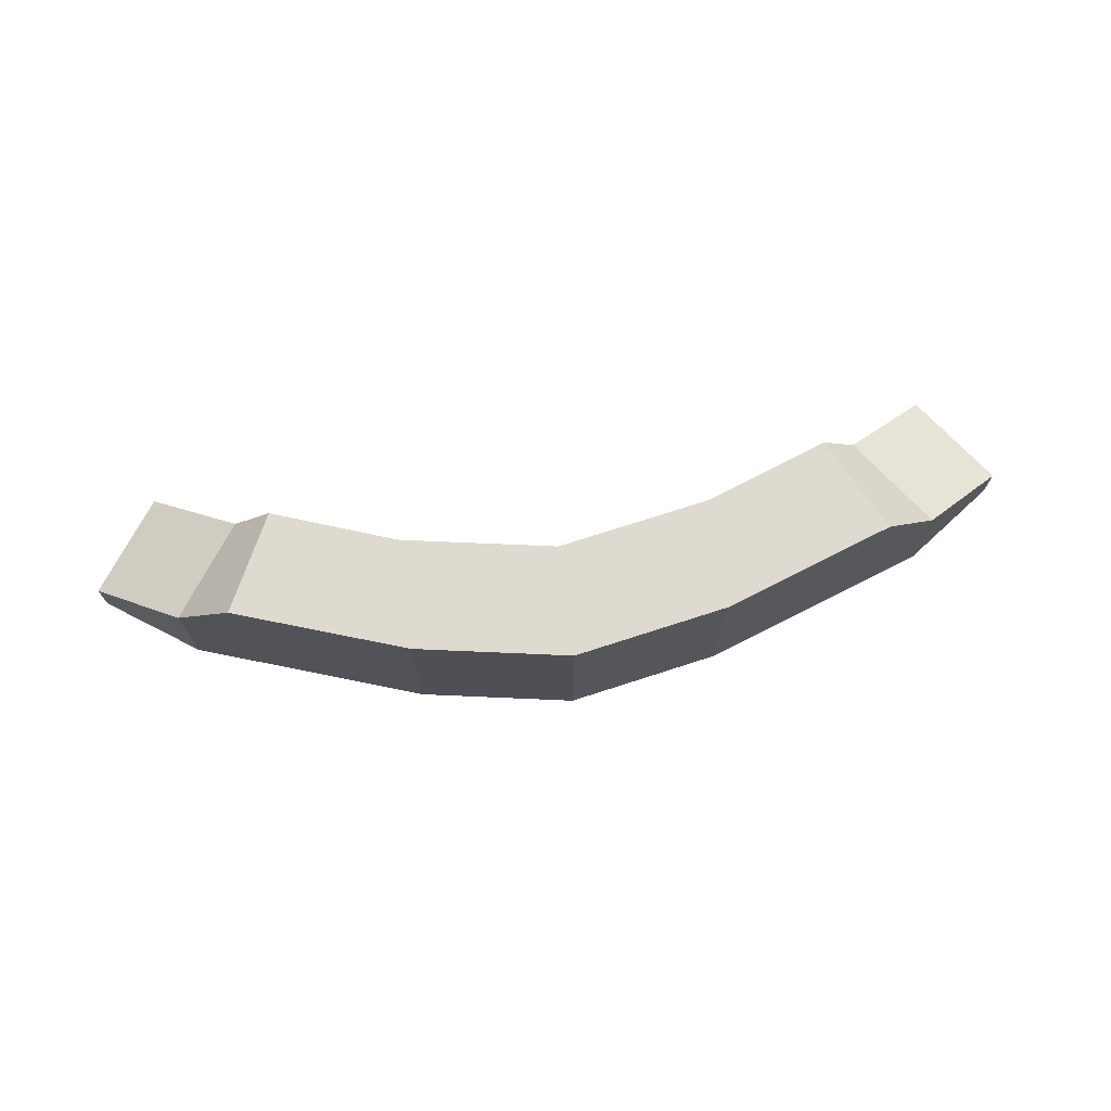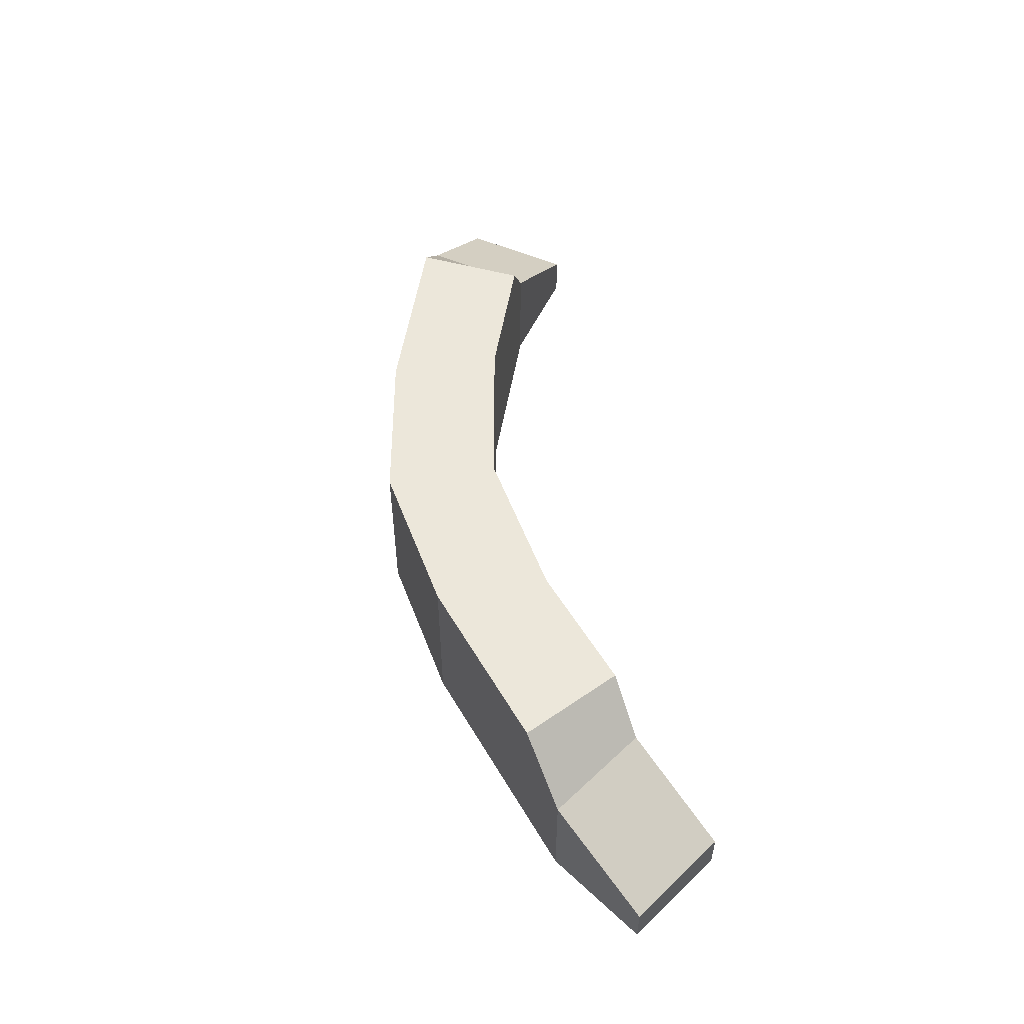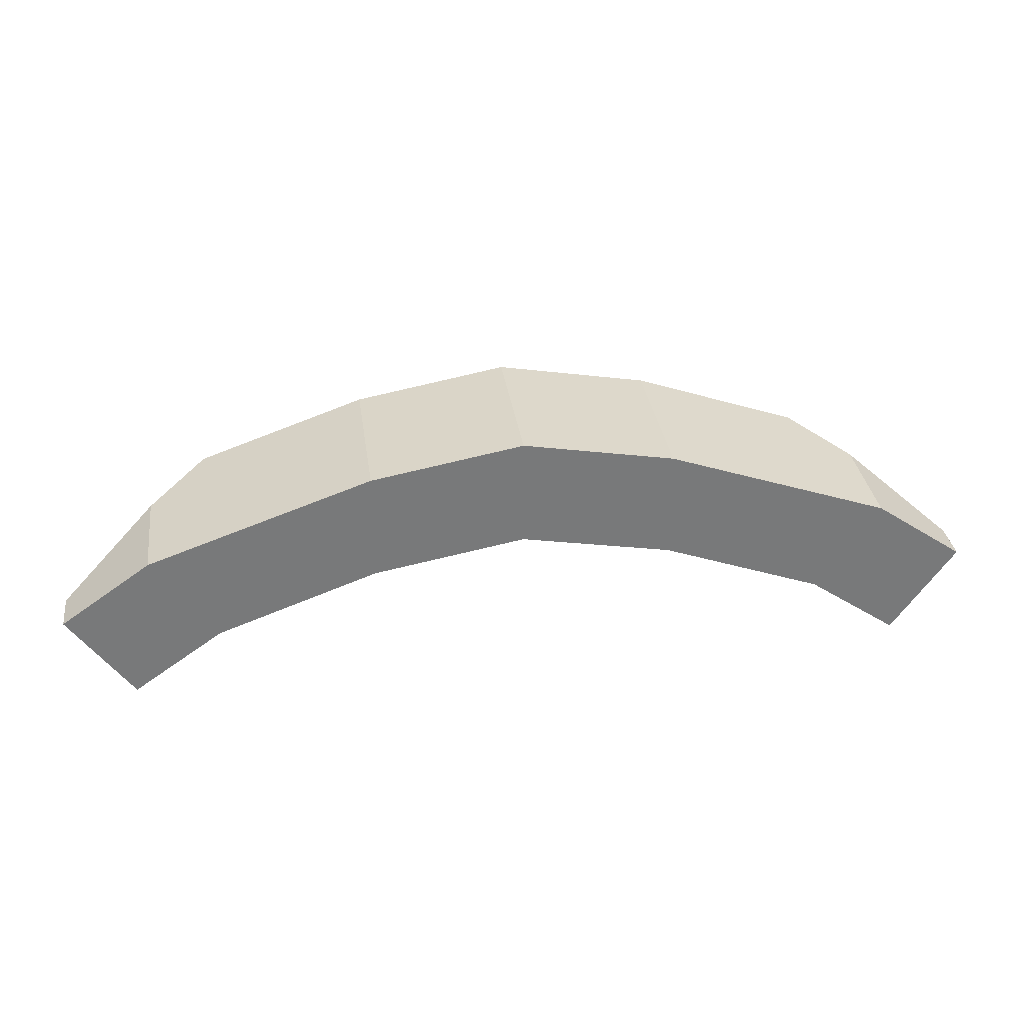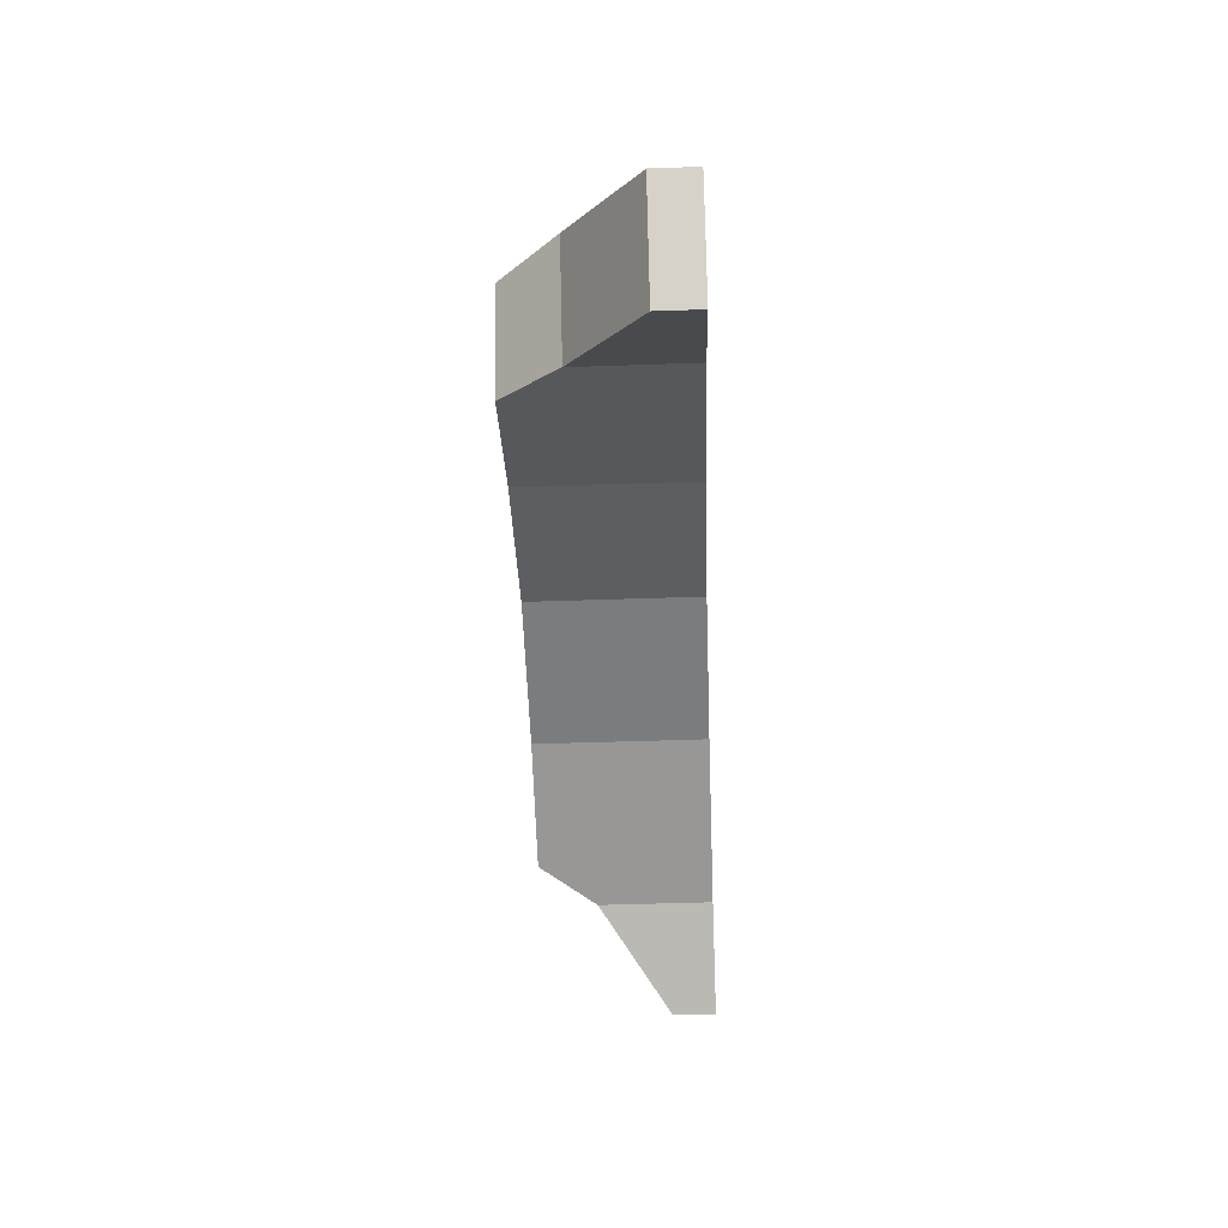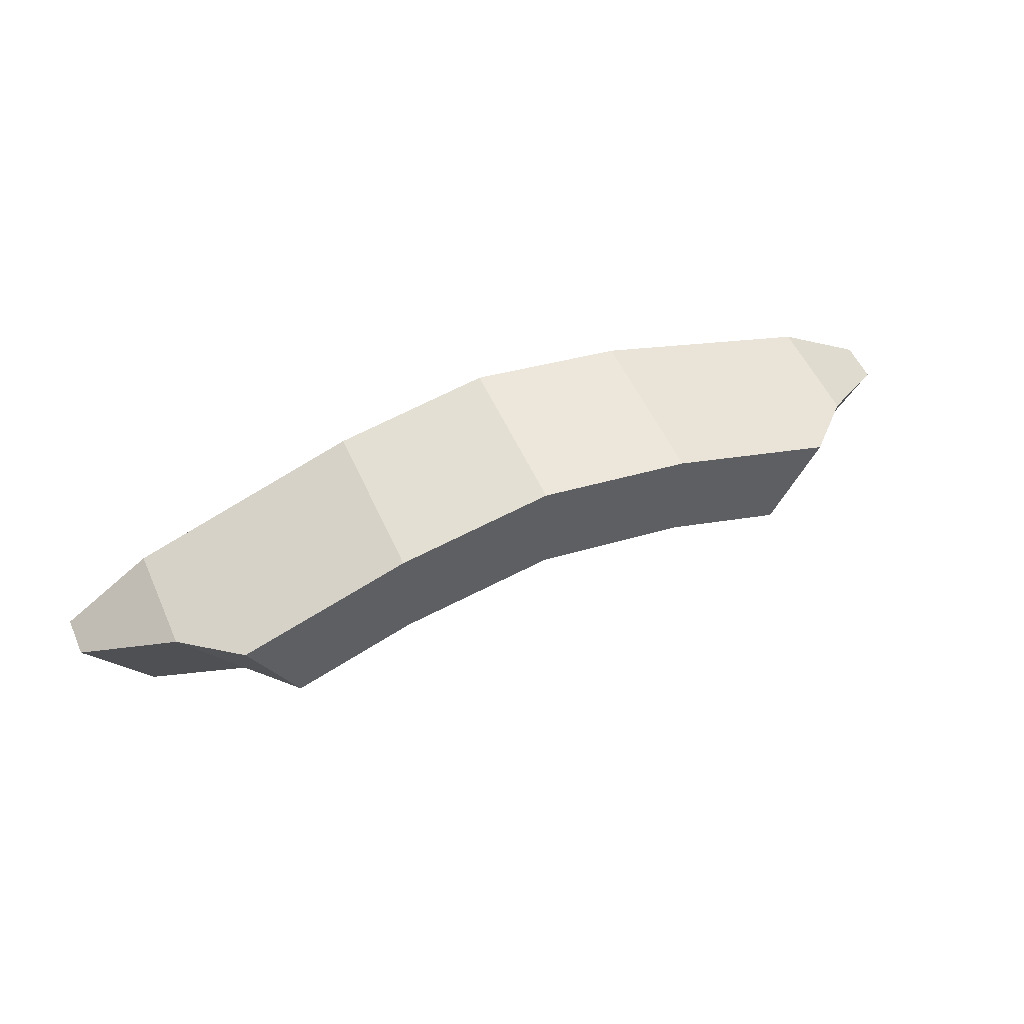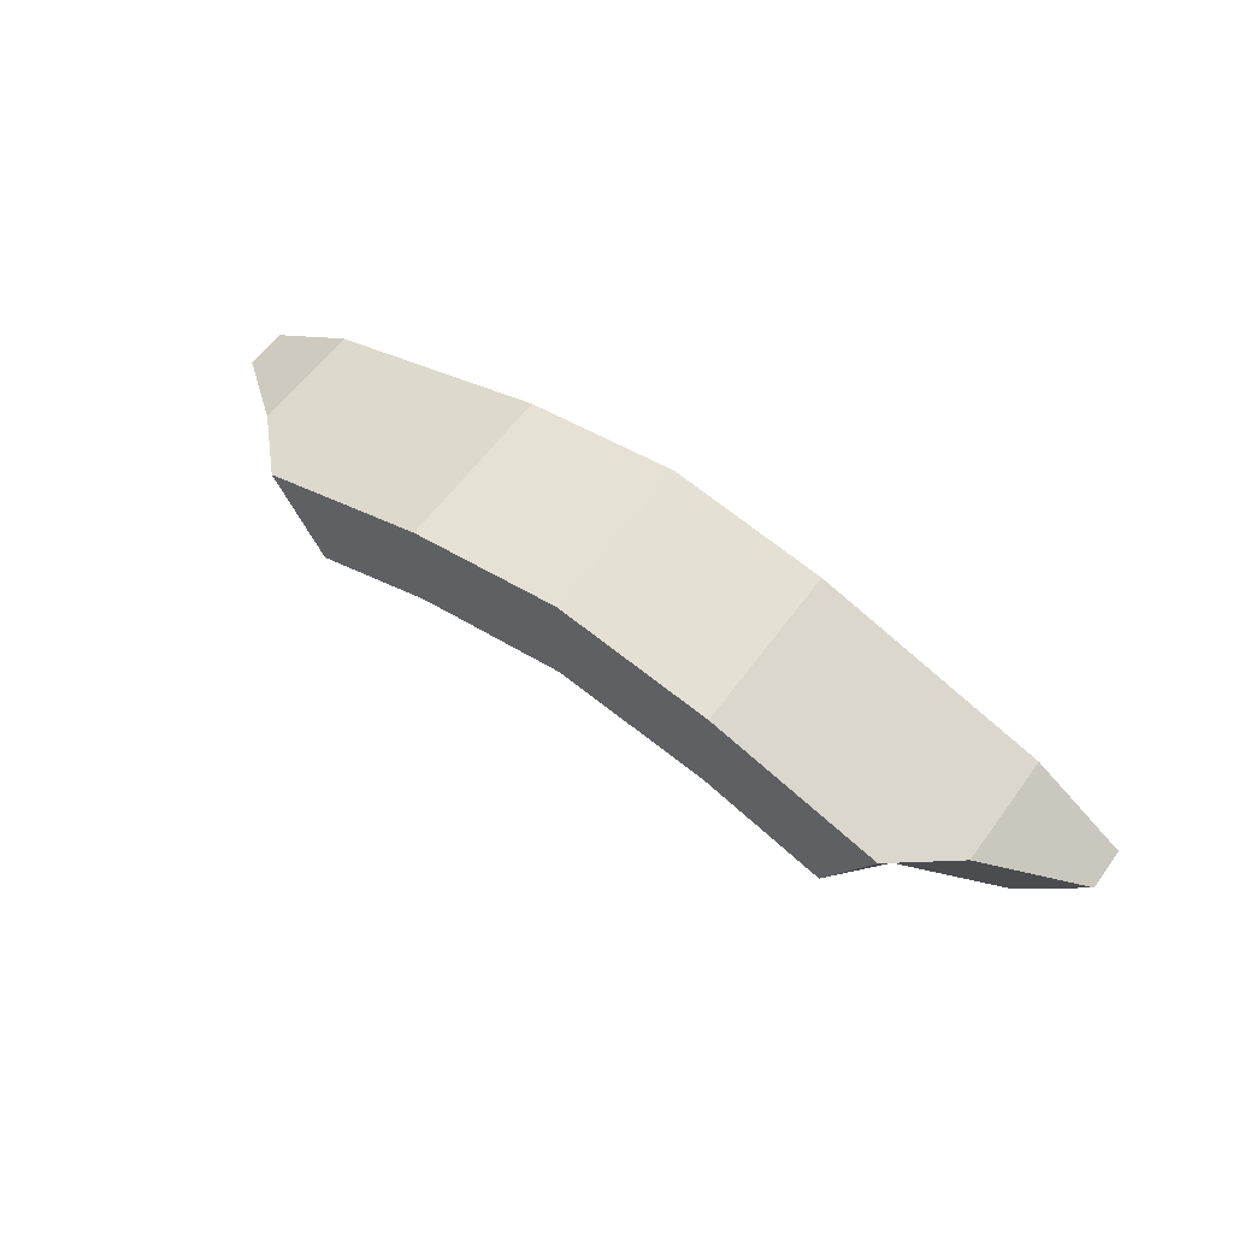
<metadata>
{"format":"obj","ext":"obj","renderer":"f3d","projection":"perspective","resolution":1024,"background":"white","views":[{"elev":70.8,"azim":-7.8,"up":"+Y"},{"elev":53.1,"azim":79.8,"up":"+Y"},{"elev":32.7,"azim":-8.0,"up":"+Z"},{"elev":-48.4,"azim":-87.8,"up":"+Z"},{"elev":53.7,"azim":156.2,"up":"+Z"},{"elev":59.8,"azim":-144.0,"up":"+Z"}]}
</metadata>
<code>
o Cube_Cube.018
v -1.1 0 0.8
v -1.1 1.2 0.8
v -1.1 0 0
v -1.1 1.2 0
v 1.1 0 0.8
v 1.1 1.2 0.8
v 1.1 0 0
v 1.1 1.2 0
v 0 0 0.2
v 0 1.2 0.2
v 0 0 1
v 0 1.2 1
v 2.729 0 0.2277
v 2.729 0.8 0.2277
v 2.271 0 -0.4277
v 2.271 0.8 -0.4277
v -2.271 0 -0.4277
v -2.729 0 0.2277
v -2.729 0.8 0.2277
v -2.271 0.8 -0.4277
v 2.926 0.3 -0.8865
v 2.926 0 -0.8865
v 3.385 0 -0.2312
v 3.385 0.3 -0.2312
v -2.926 0 -0.8865
v -3.385 0 -0.2312
v -3.385 0.3 -0.2312
v -2.926 0.3 -0.8865
v -1.978 1.2 -0.3207
v -2.322 1.2 0.3707
v -2.322 0 0.3707
v -1.978 0 -0.3207
v 2.322 0 0.3707
v 2.322 1.2 0.3707
v 1.978 0 -0.3207
v 1.978 1.2 -0.3207
f 30 29 20 19
f 9 10 8 7
f 34 33 13 14
f 11 12 2 1
f 9 7 5 11
f 10 4 2 12
f 8 10 12 6
f 3 9 11 1
f 5 6 12 11
f 3 4 10 9
f 16 14 24 21
f 33 35 15 13
f 36 34 14 16
f 35 36 16 15
f 17 18 26 25
f 32 31 18 17
f 29 32 17 20
f 31 30 19 18
f 22 21 24 23
f 15 16 21 22
f 14 13 23 24
f 13 15 22 23
f 26 27 28 25
f 20 17 25 28
f 18 19 27 26
f 19 20 28 27
f 1 2 30 31
f 4 3 32 29
f 3 1 31 32
f 2 4 29 30
f 7 8 36 35
f 8 6 34 36
f 5 7 35 33
f 6 5 33 34

</code>
